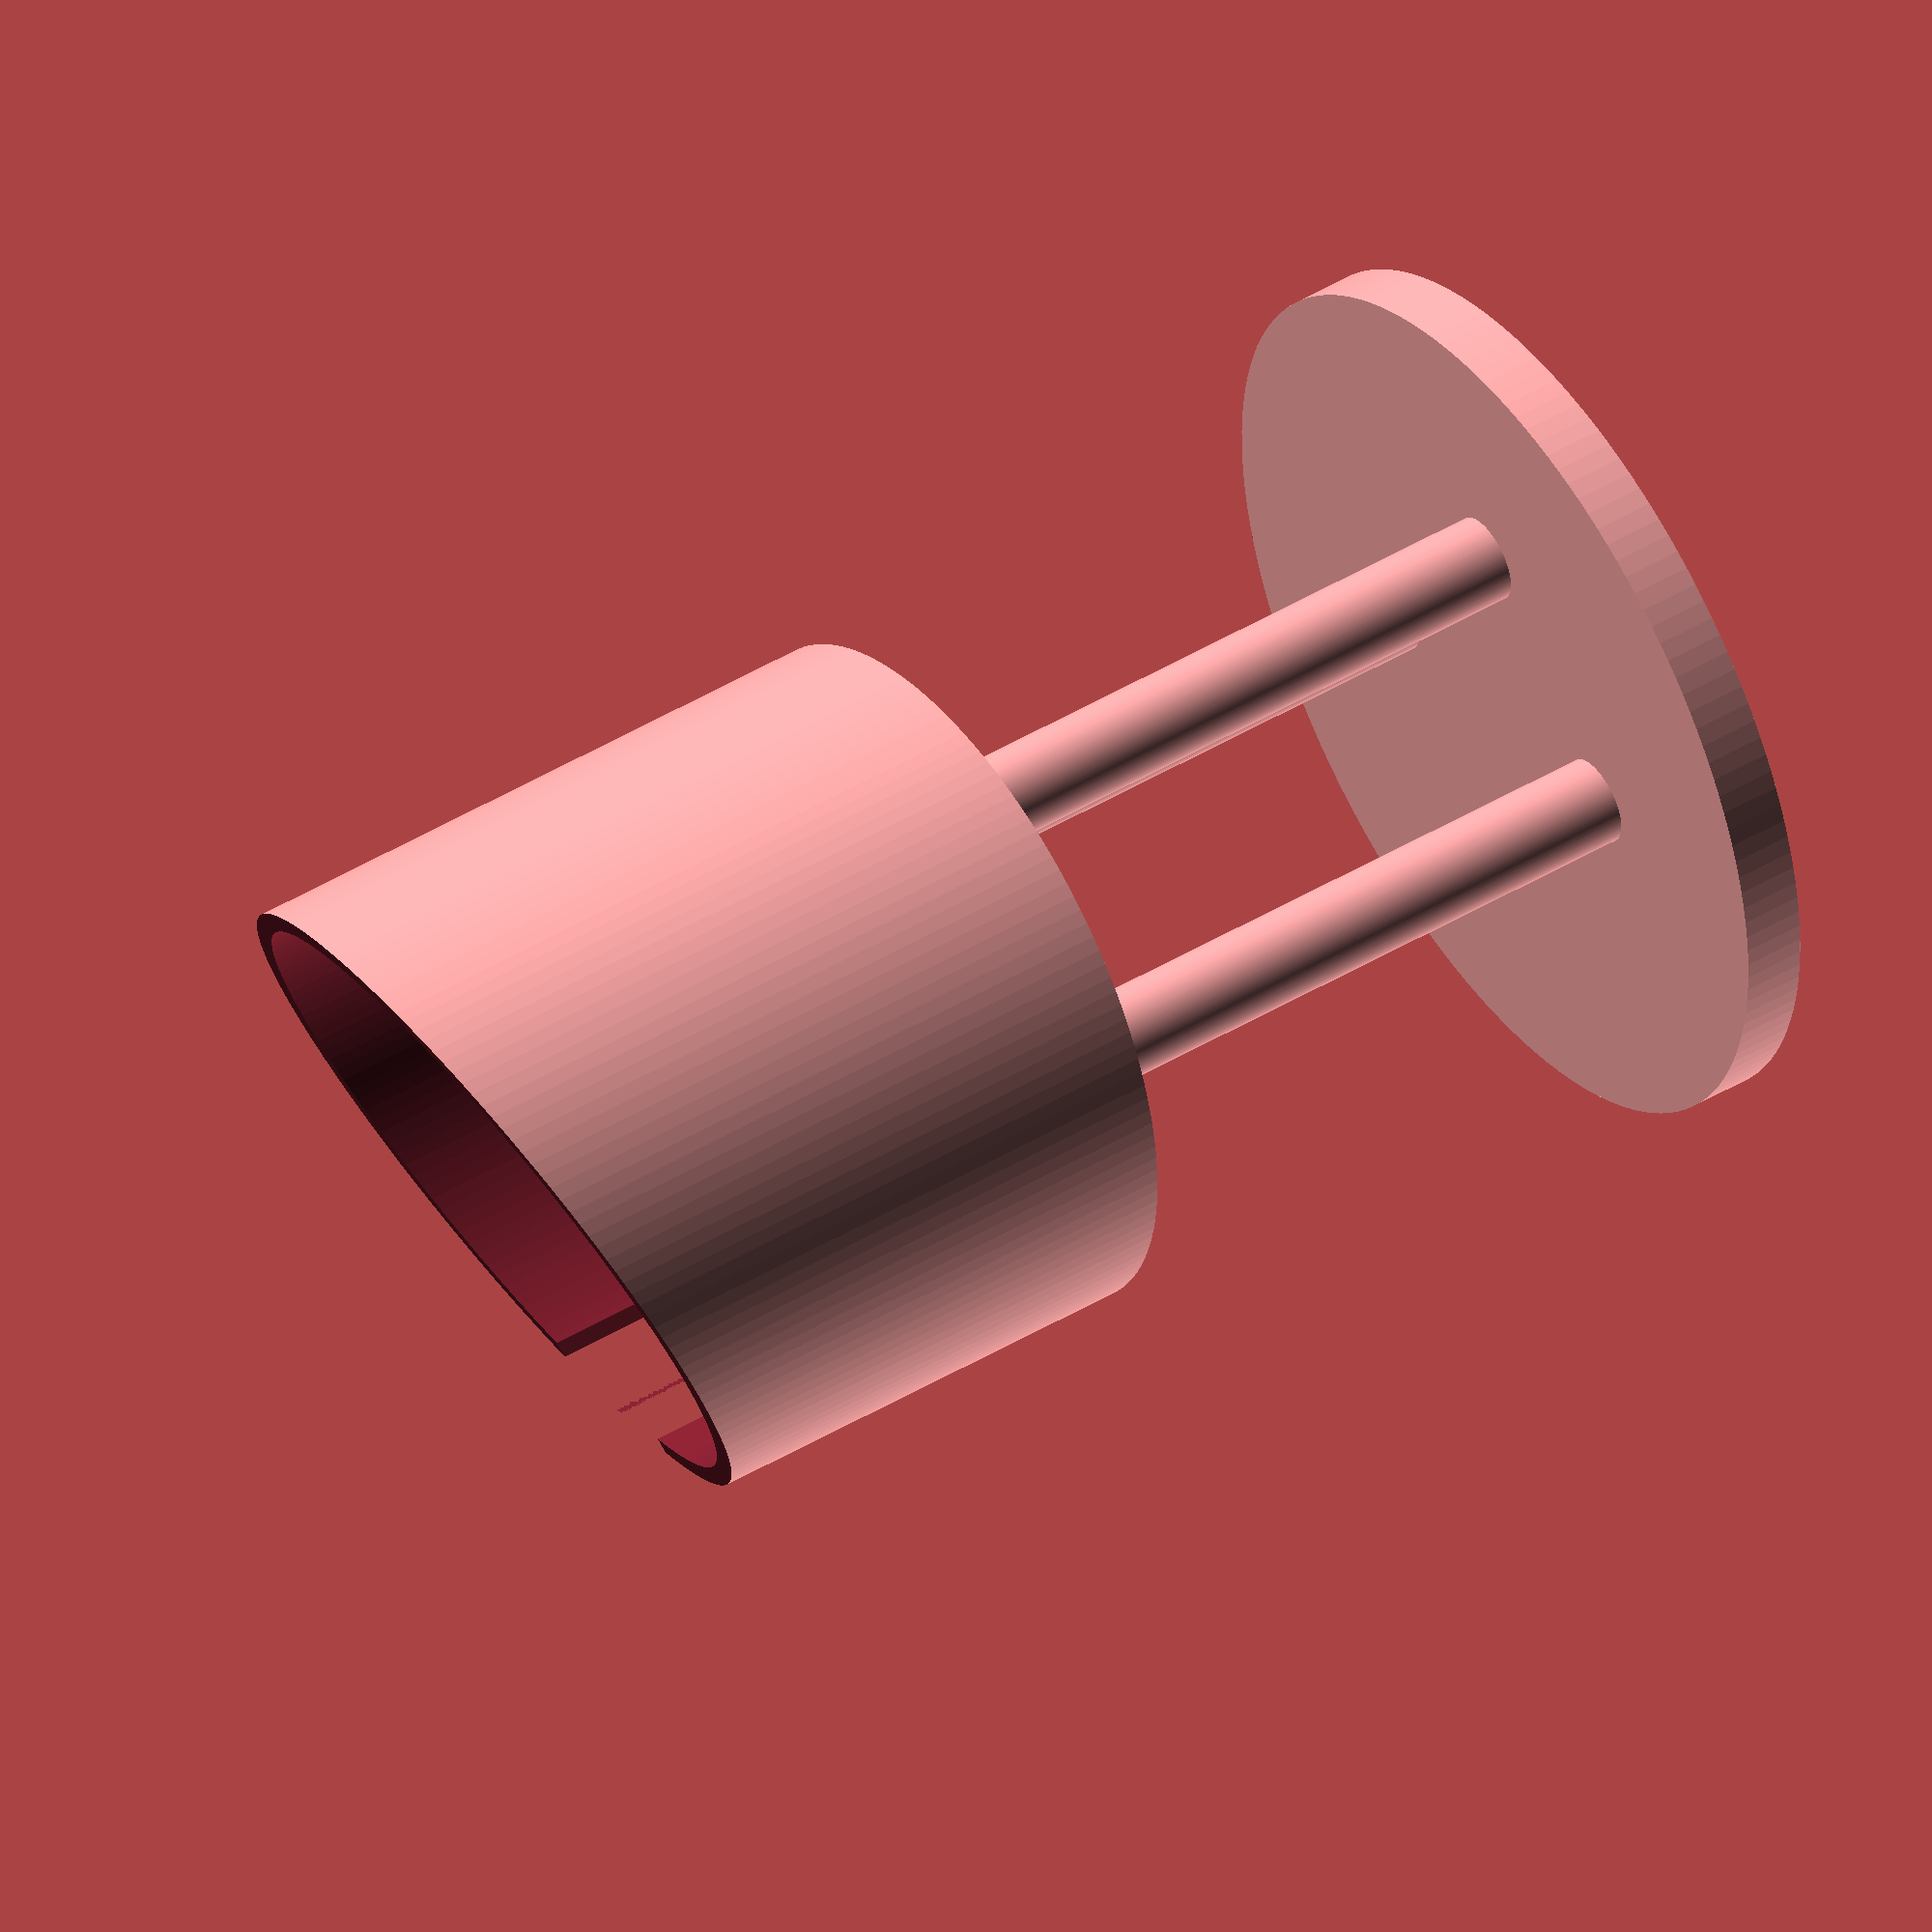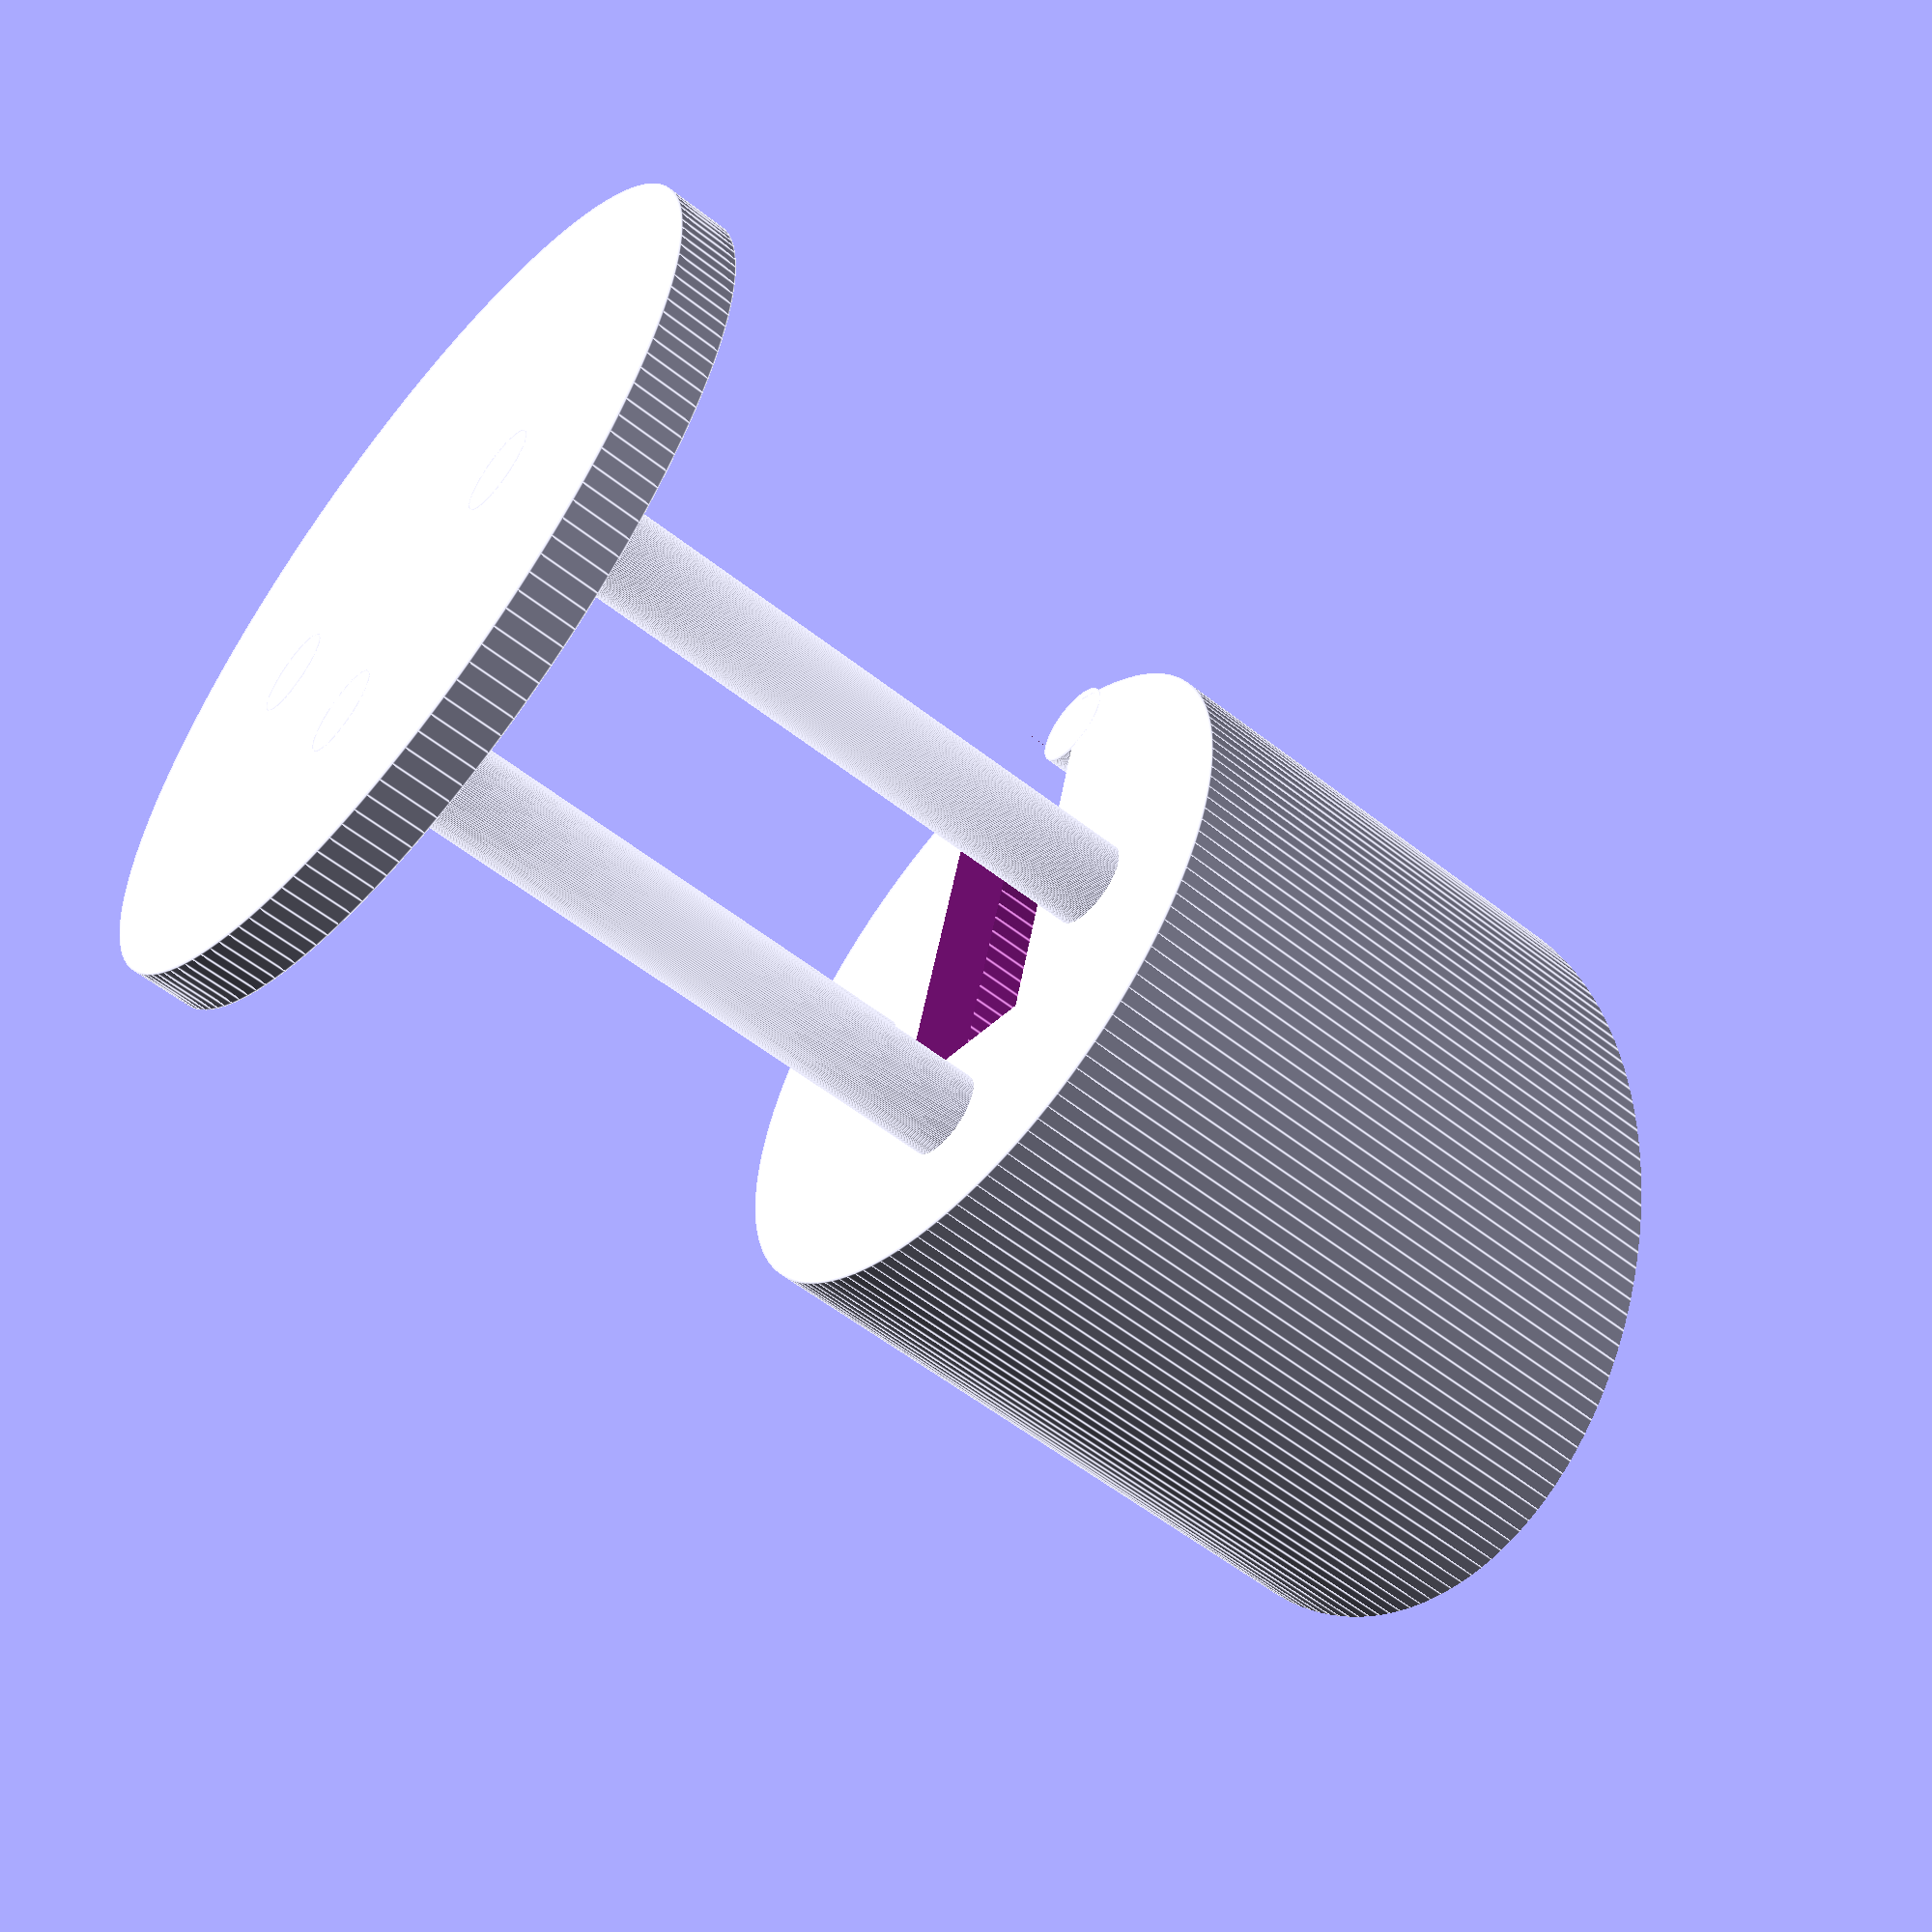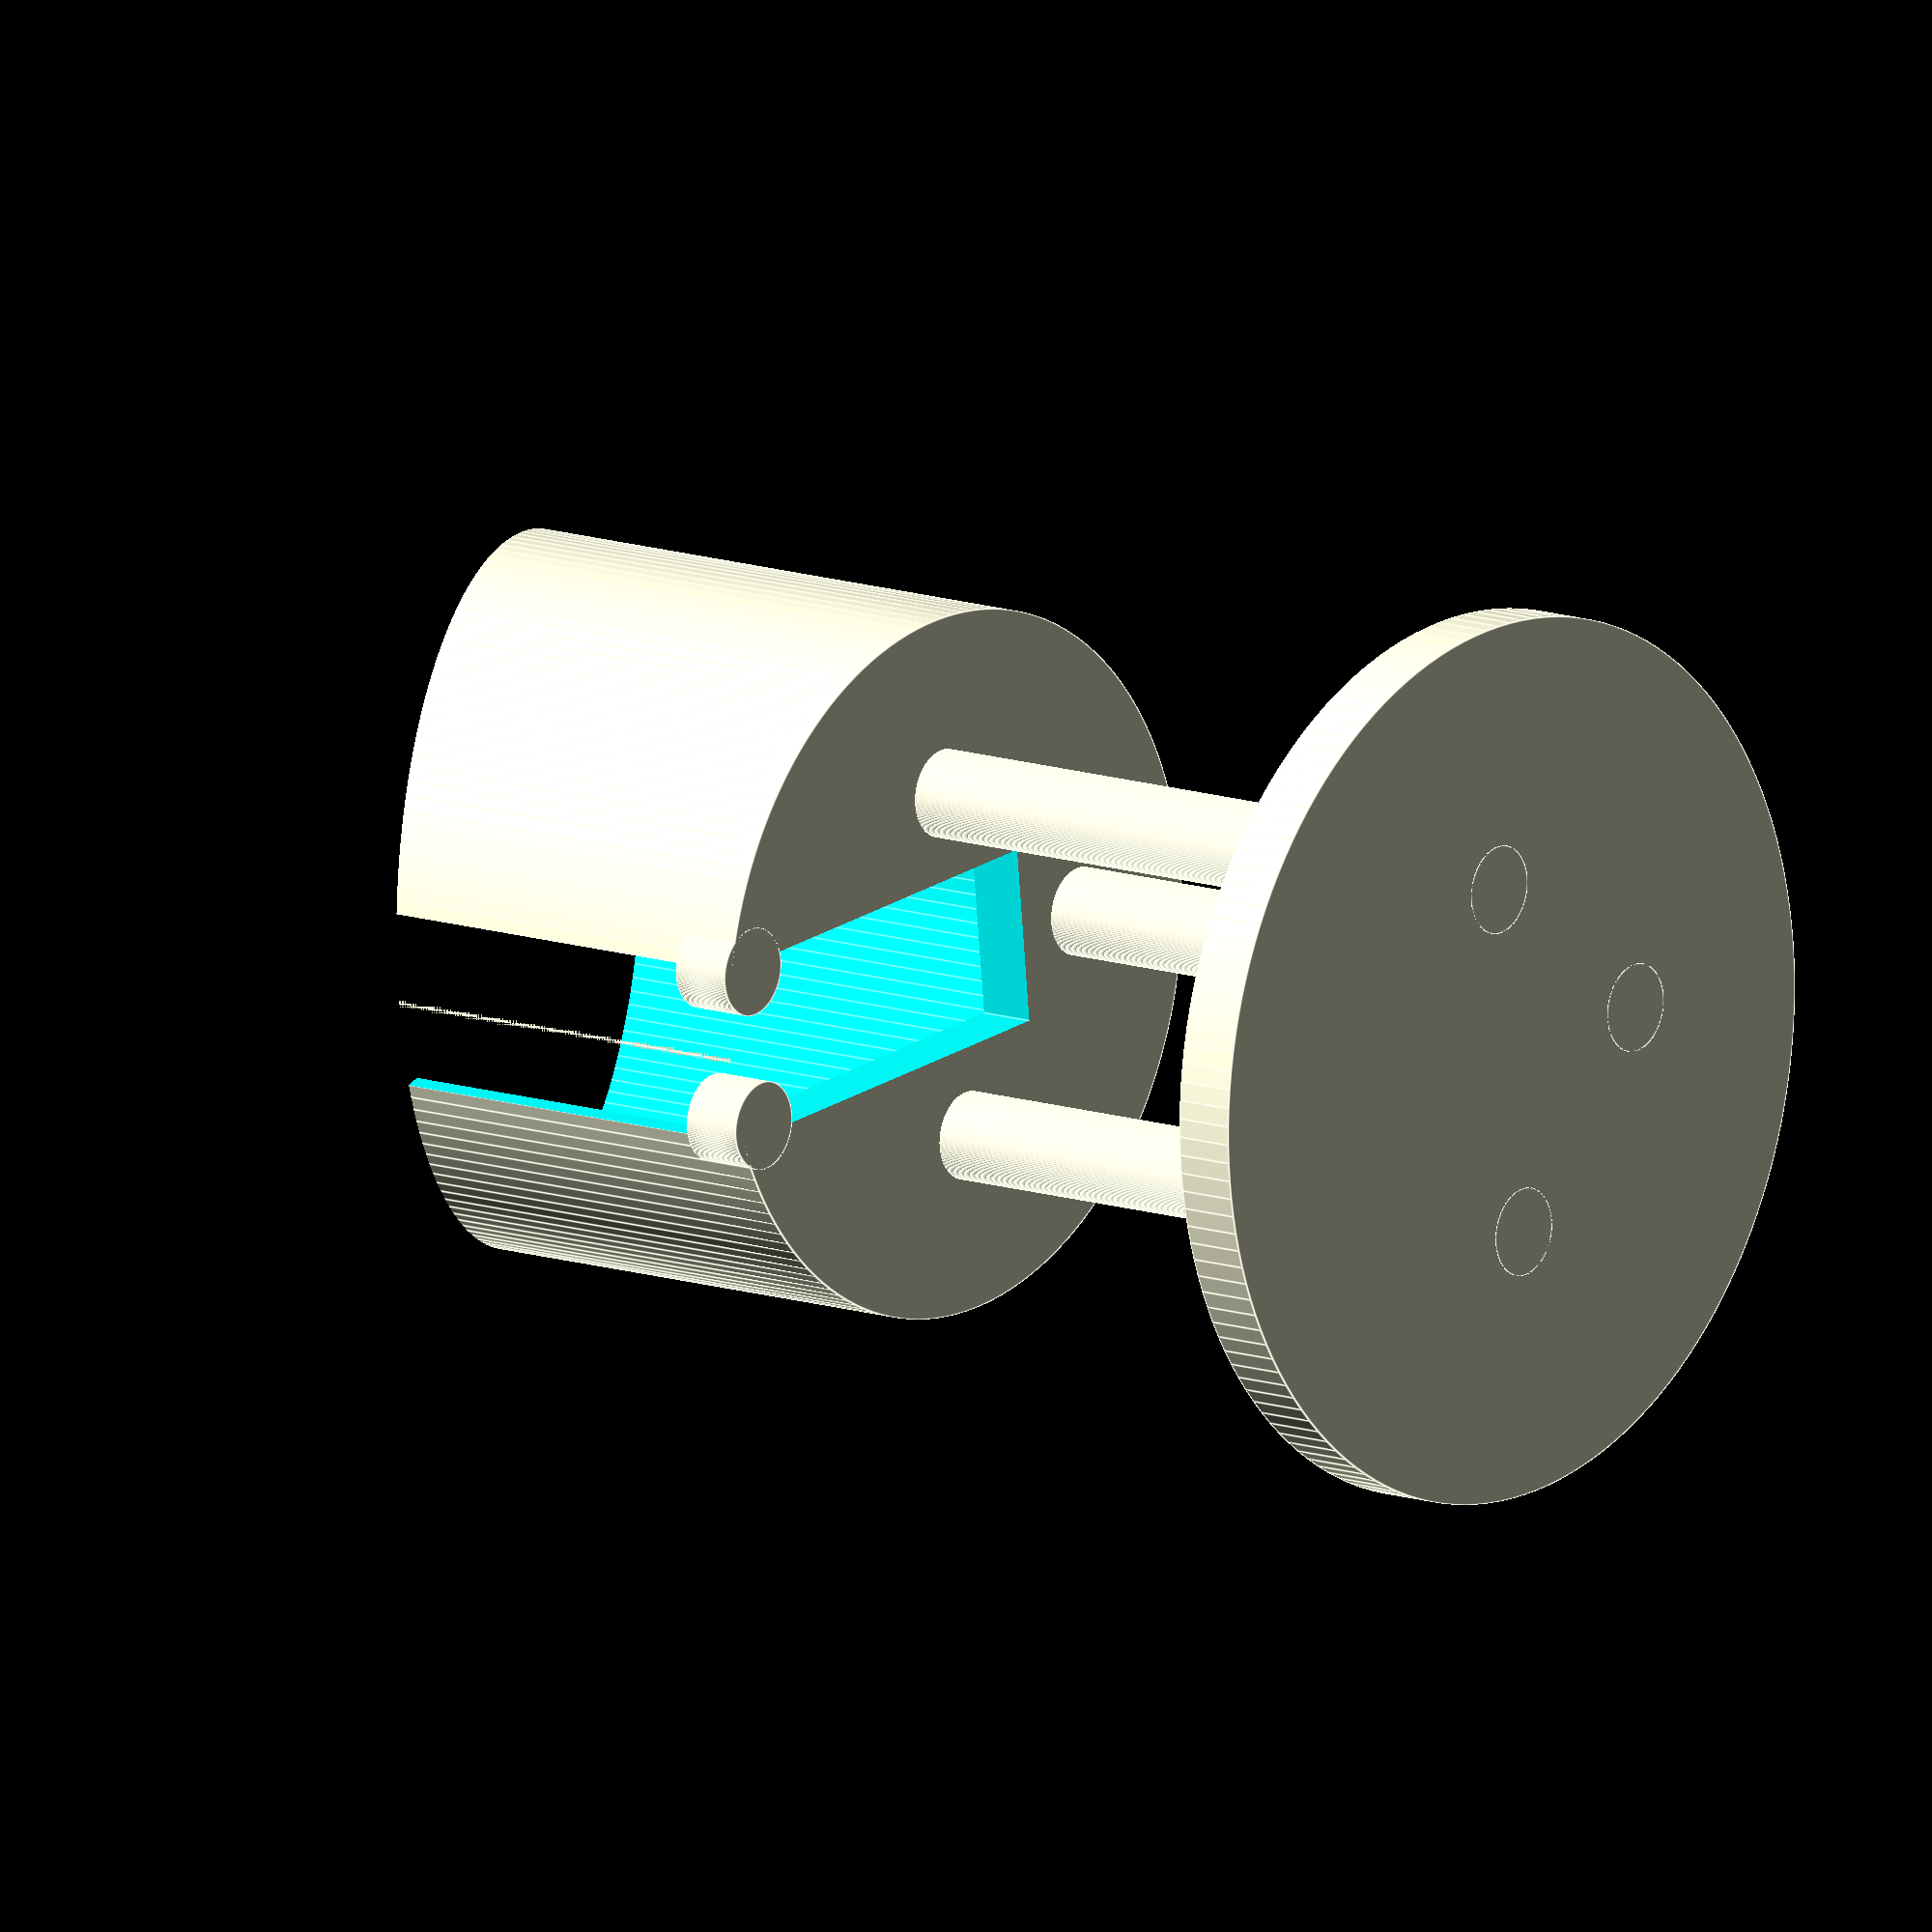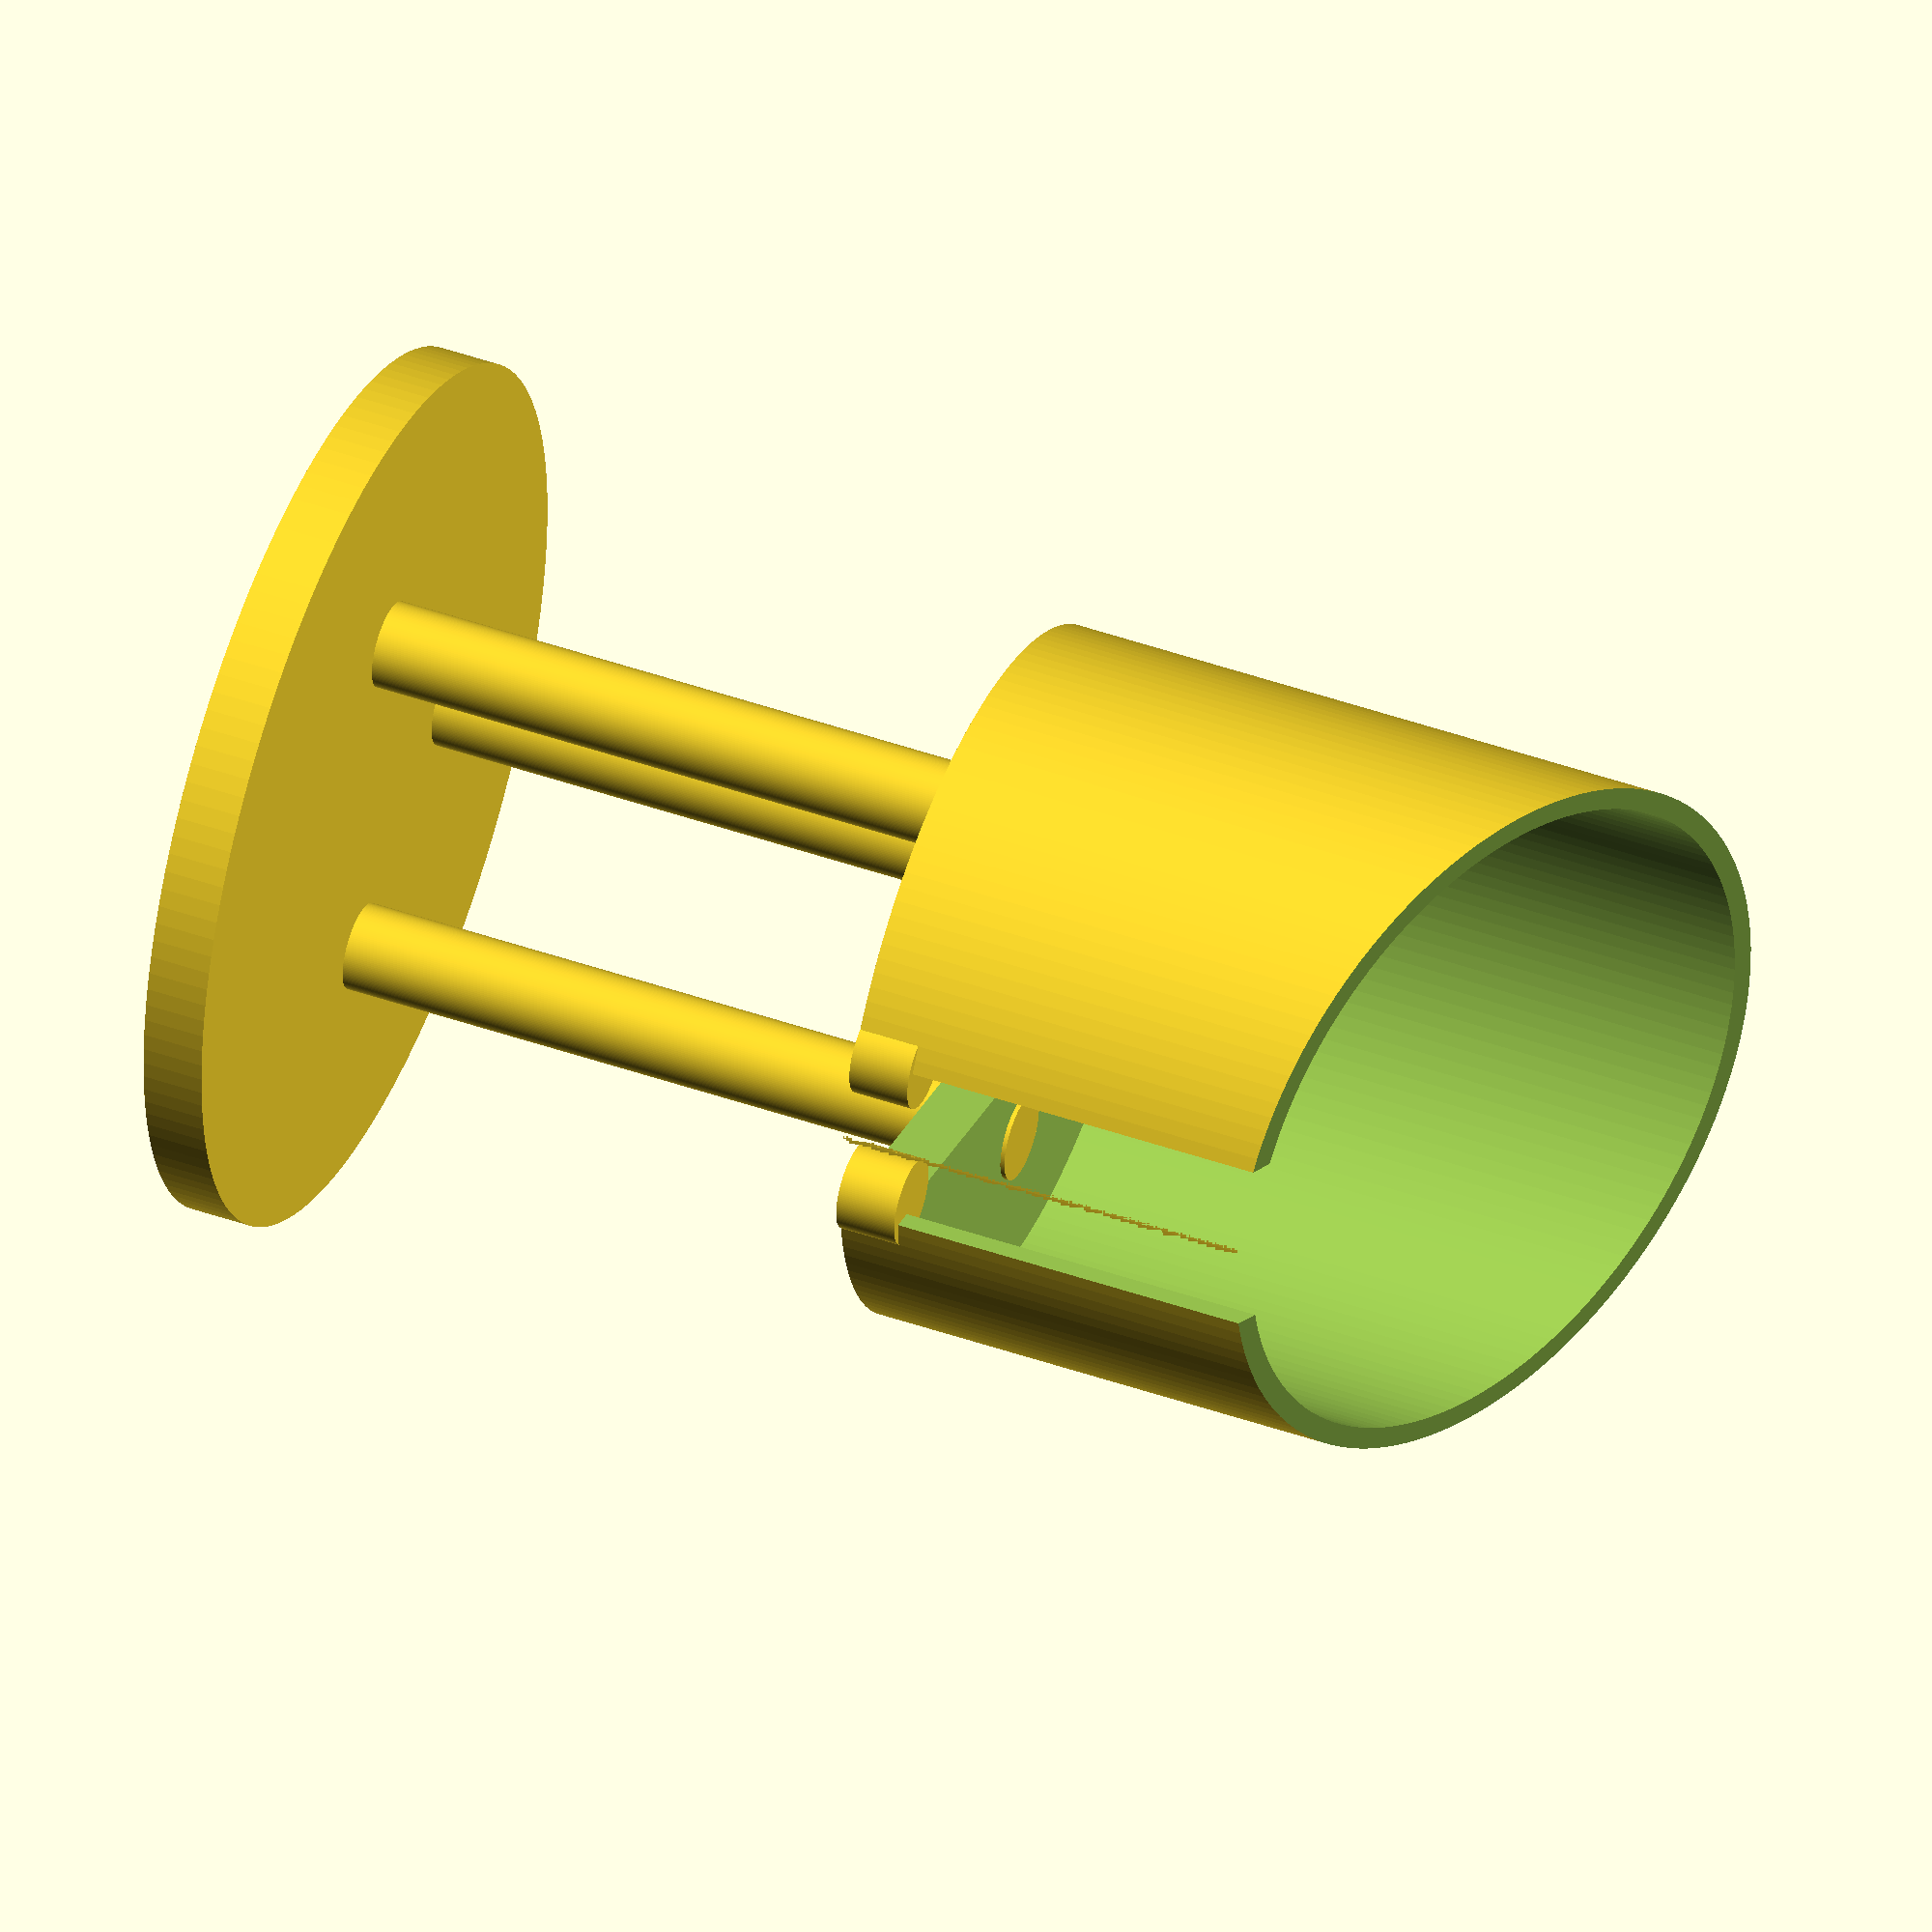
<openscad>
//cube([50,50,3],center=true);

diametro=80;
diametroBase=100;
spessore=7;
spessoreBase=10;
altezza=80;
altezzaPresa=70;
$fn=150;


module aereosol(){
color(c="red"){
cylinder(h=spessore,d=13,center=true);
translate([0,0,-spessore])
cylinder(h=spessore,d=47,center=true);
}
}



module presa(){
    difference(){
    translate([0,0,-altezzaPresa/2])
    cylinder(h=altezzaPresa+spessore,d=diametro,center=true);

    translate([0,0,-altezzaPresa/2-spessore/2])
    cylinder(h=altezzaPresa+1,d=diametro-5,center=true);

    translate([diametro/4-6,0,0])
    cube([diametro/2+12,20,2*altezzaPresa],center=true);

    translate([0,0,-96])
    rotate([70,0,90])    
    cube([diametro+12,altezzaPresa,2*altezzaPresa],center=true);
    
    }

    translate([diametro/2-5,-9,0])
    cylinder(h=spessore,d=10,center=true);
    translate([diametro/2-5,9,0])
    cylinder(h=spessore,d=10,center=true);
    
    
}
module base(){
    translate([0,0,altezza])
    cylinder(h=spessore,d=diametroBase,center=true);
    translate([0,20,altezza/2])
    cylinder(h=altezza+spessore,d=10,center=true);
    translate([0,-20,altezza/2])
    cylinder(h=altezza+spessore,d=10,center=true);
    translate([-22,0,altezza/2])
    cylinder(h=altezza+spessore,d=10,center=true);
    
}

module base_daTogliere(){
    translate([0,20,altezza/2-2])
    cylinder(h=altezza+spessore,d=10+0.4,center=true);
    translate([0,-20,altezza/2-2])
    cylinder(h=altezza+spessore,d=10+0.4,center=true);
    translate([-22,0,altezza/2-2])
    cylinder(h=altezza+spessore,d=10+0.4,center=true);
    
}


//aereosol();

//difference(){
//presa();
//base_daTogliere();     
//}

presa();
base();


</openscad>
<views>
elev=133.7 azim=274.9 roll=304.4 proj=o view=wireframe
elev=236.5 azim=104.6 roll=129.4 proj=p view=edges
elev=167.7 azim=353.8 roll=230.8 proj=o view=edges
elev=316.3 azim=347.8 roll=112.7 proj=o view=solid
</views>
